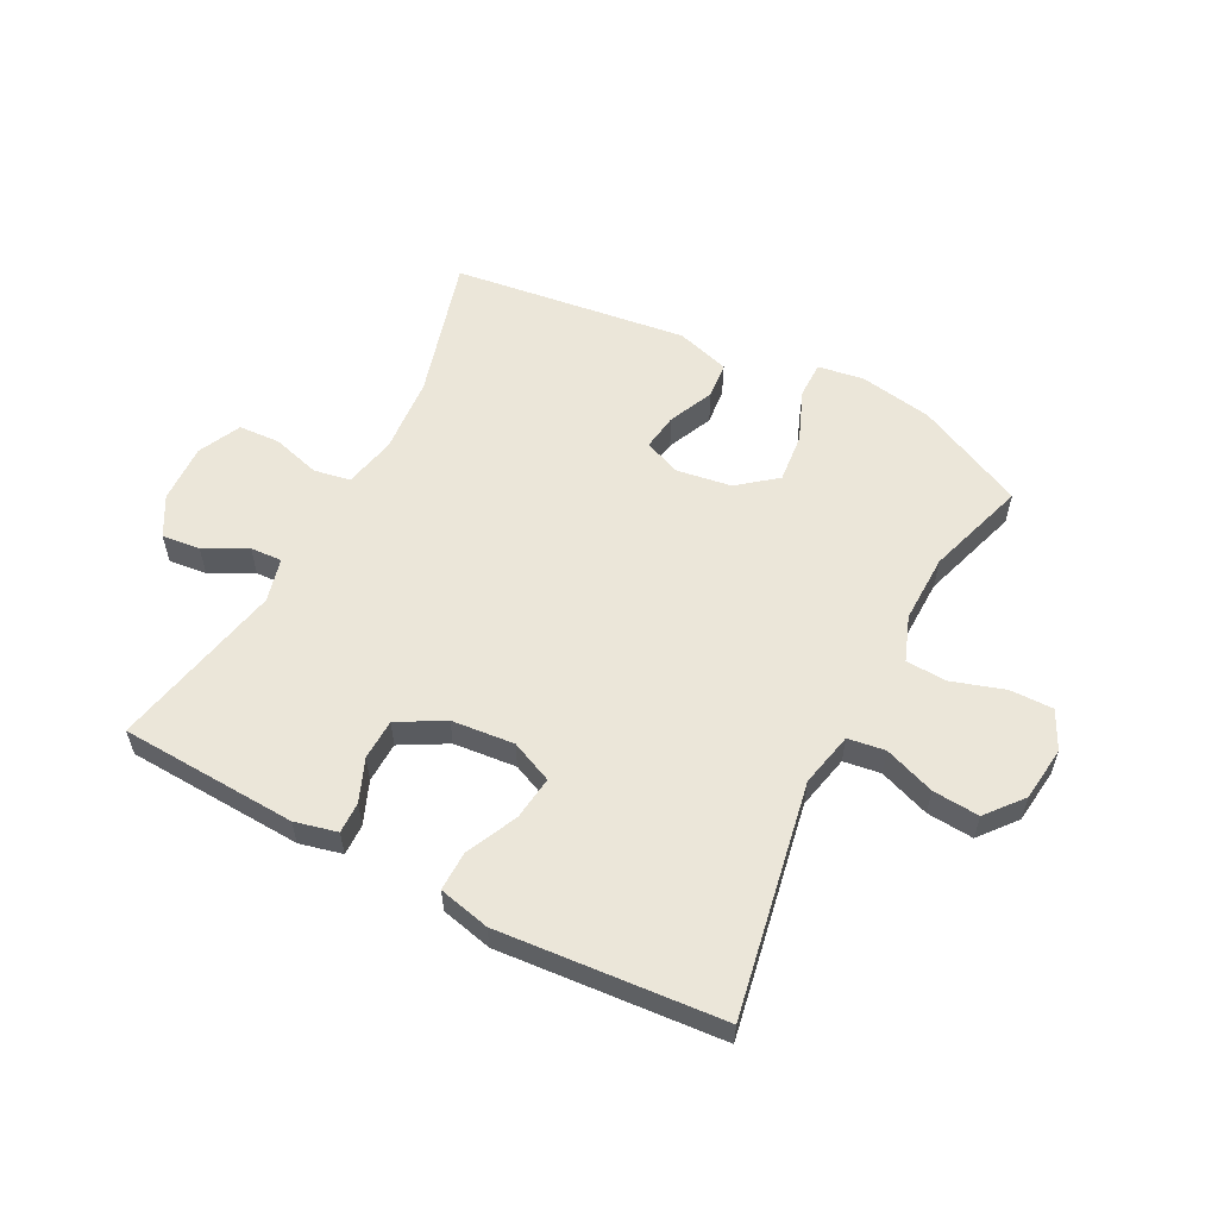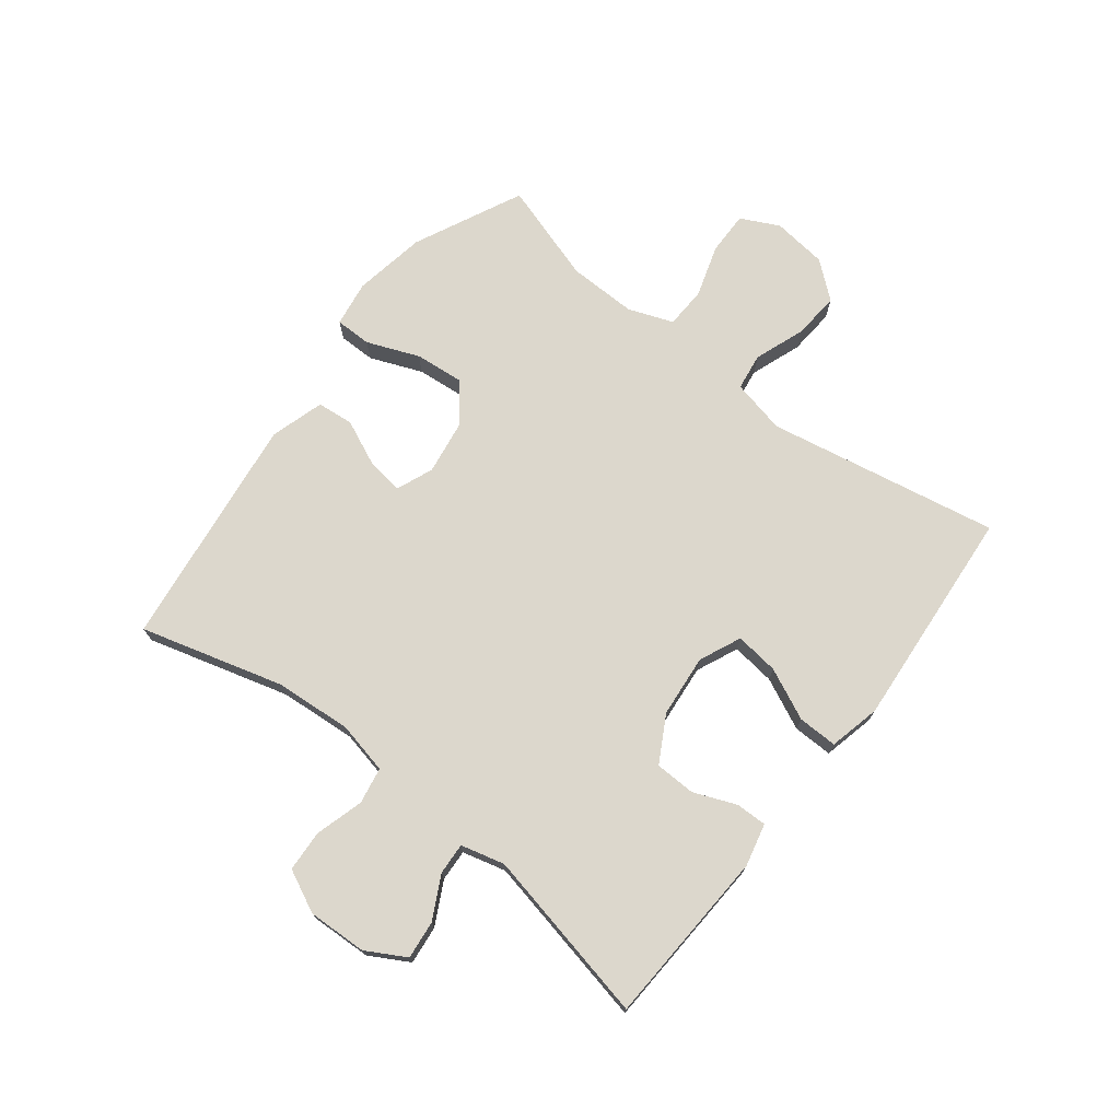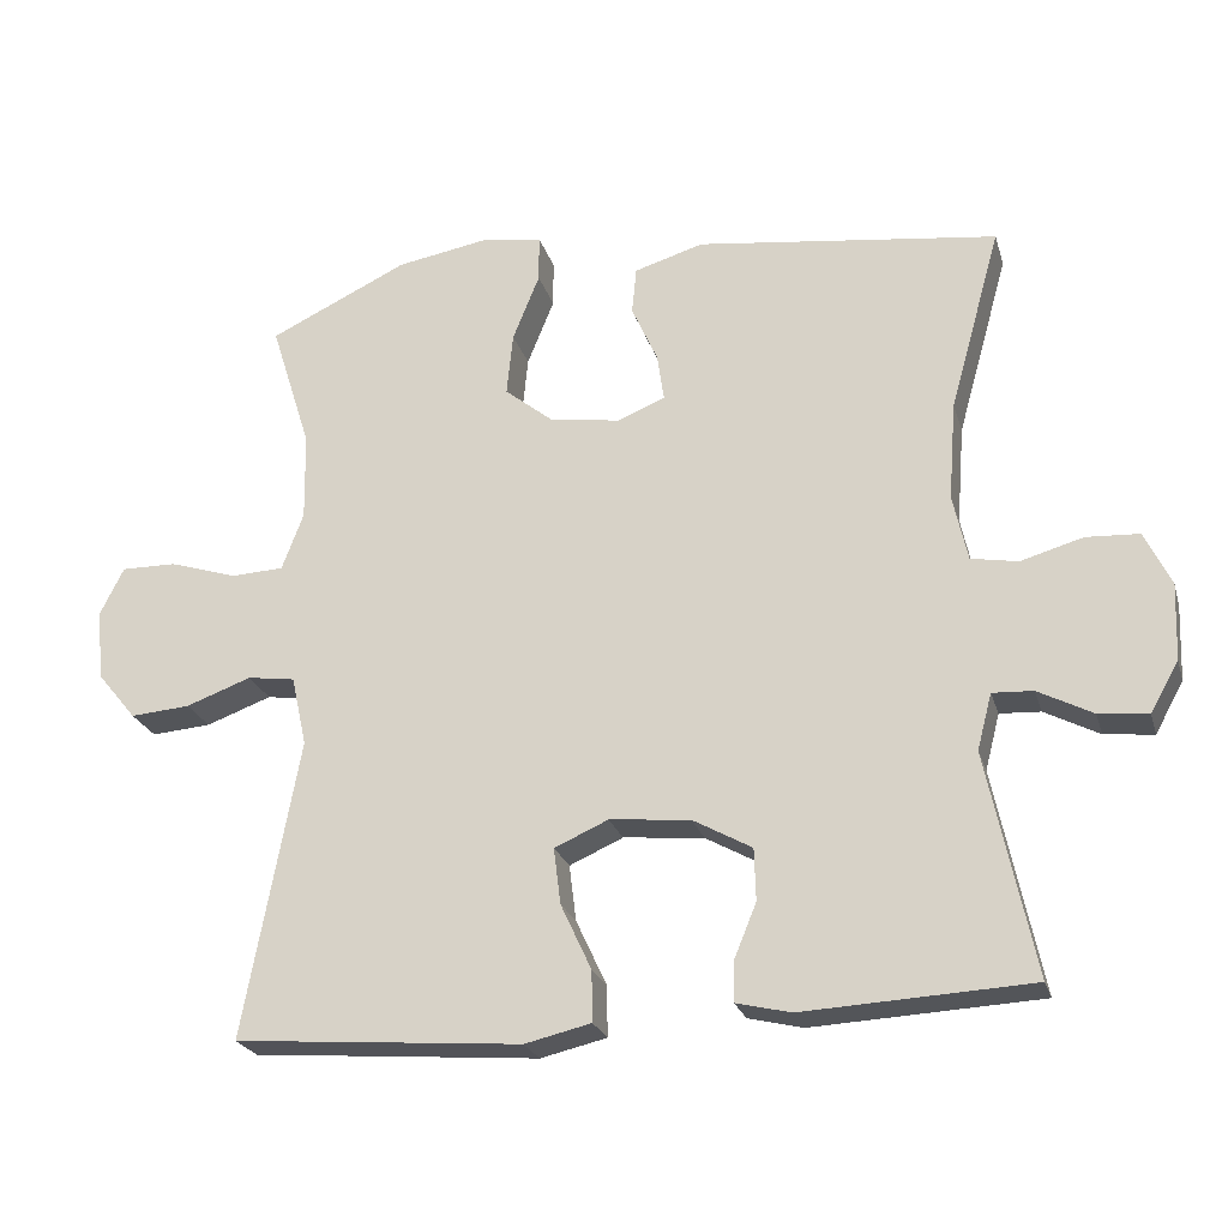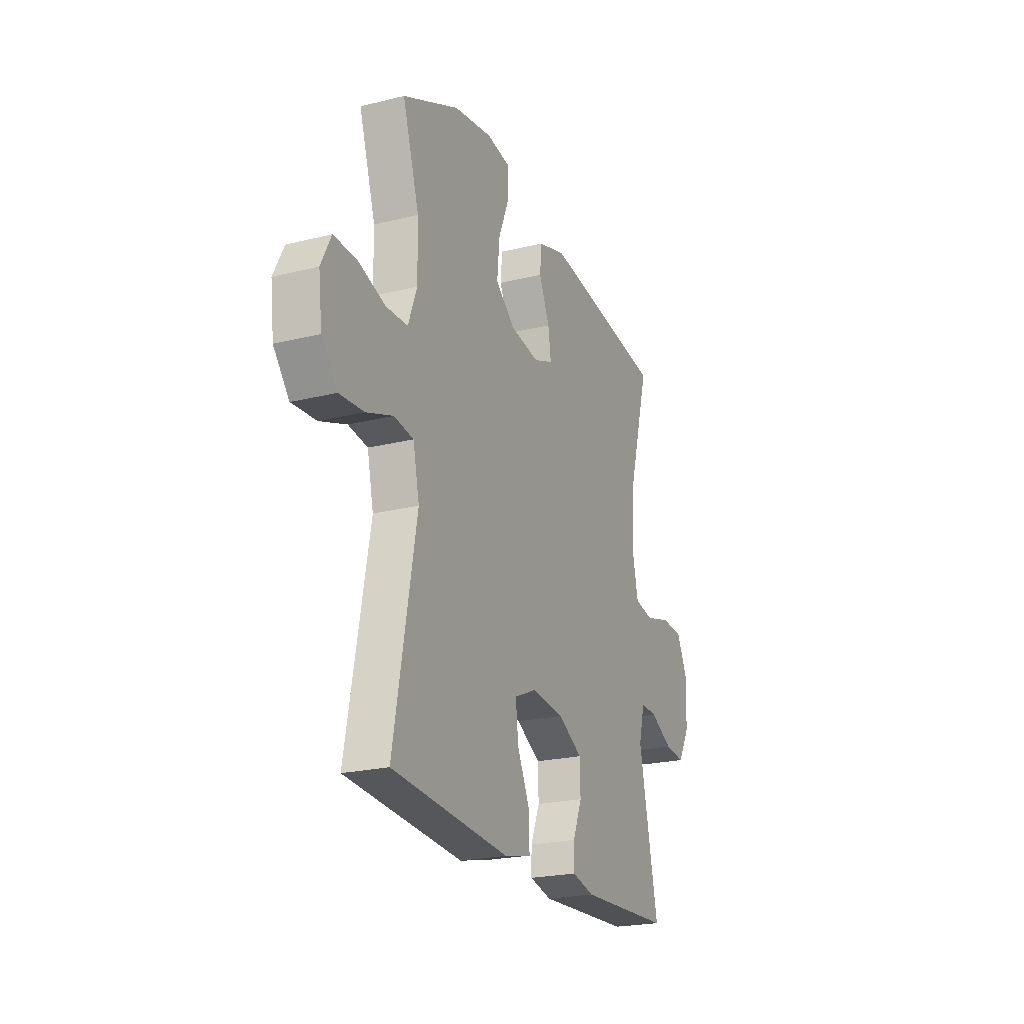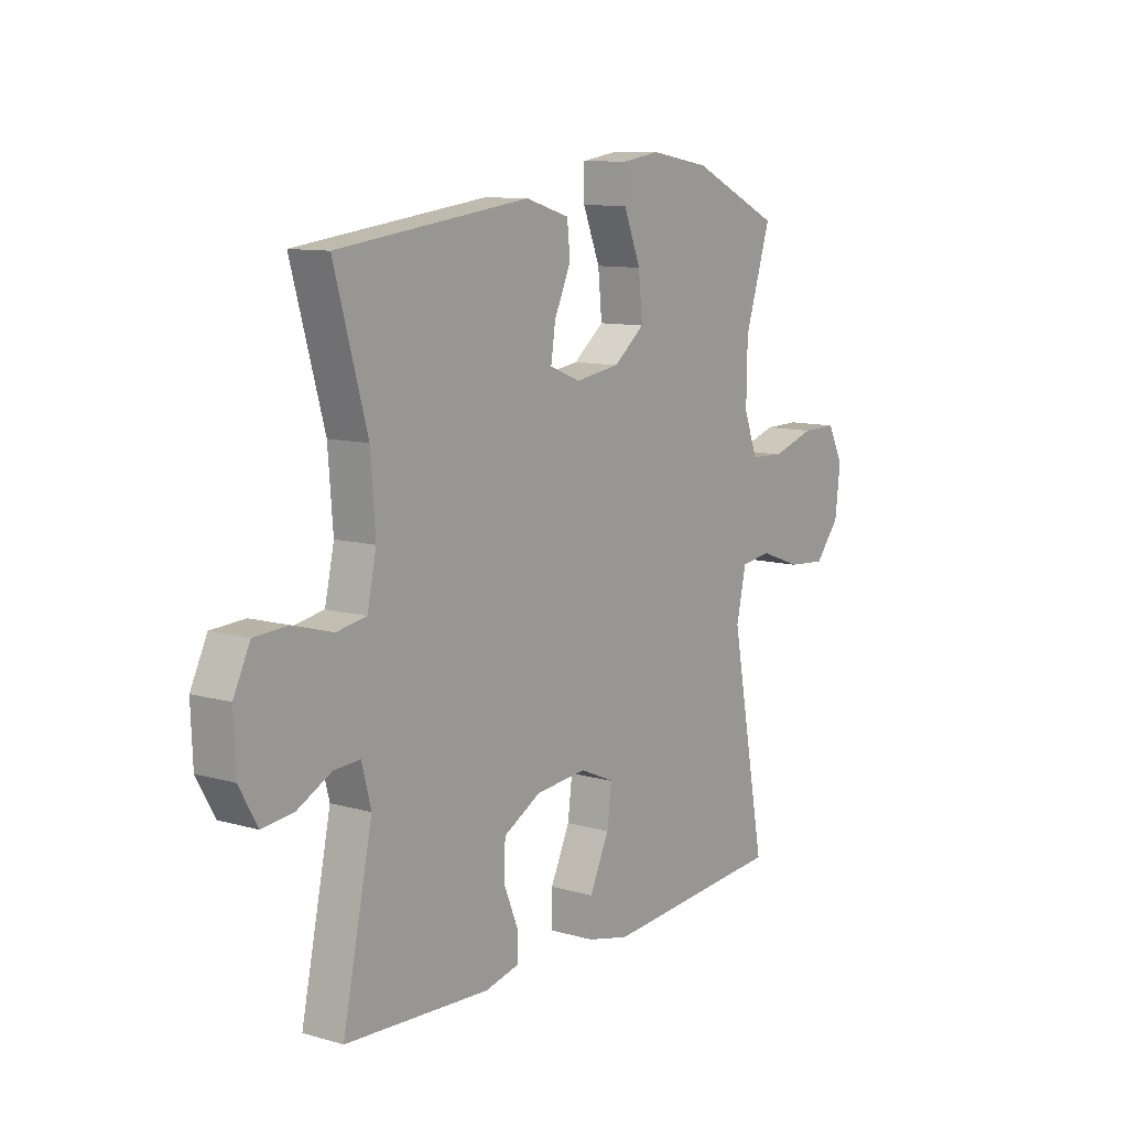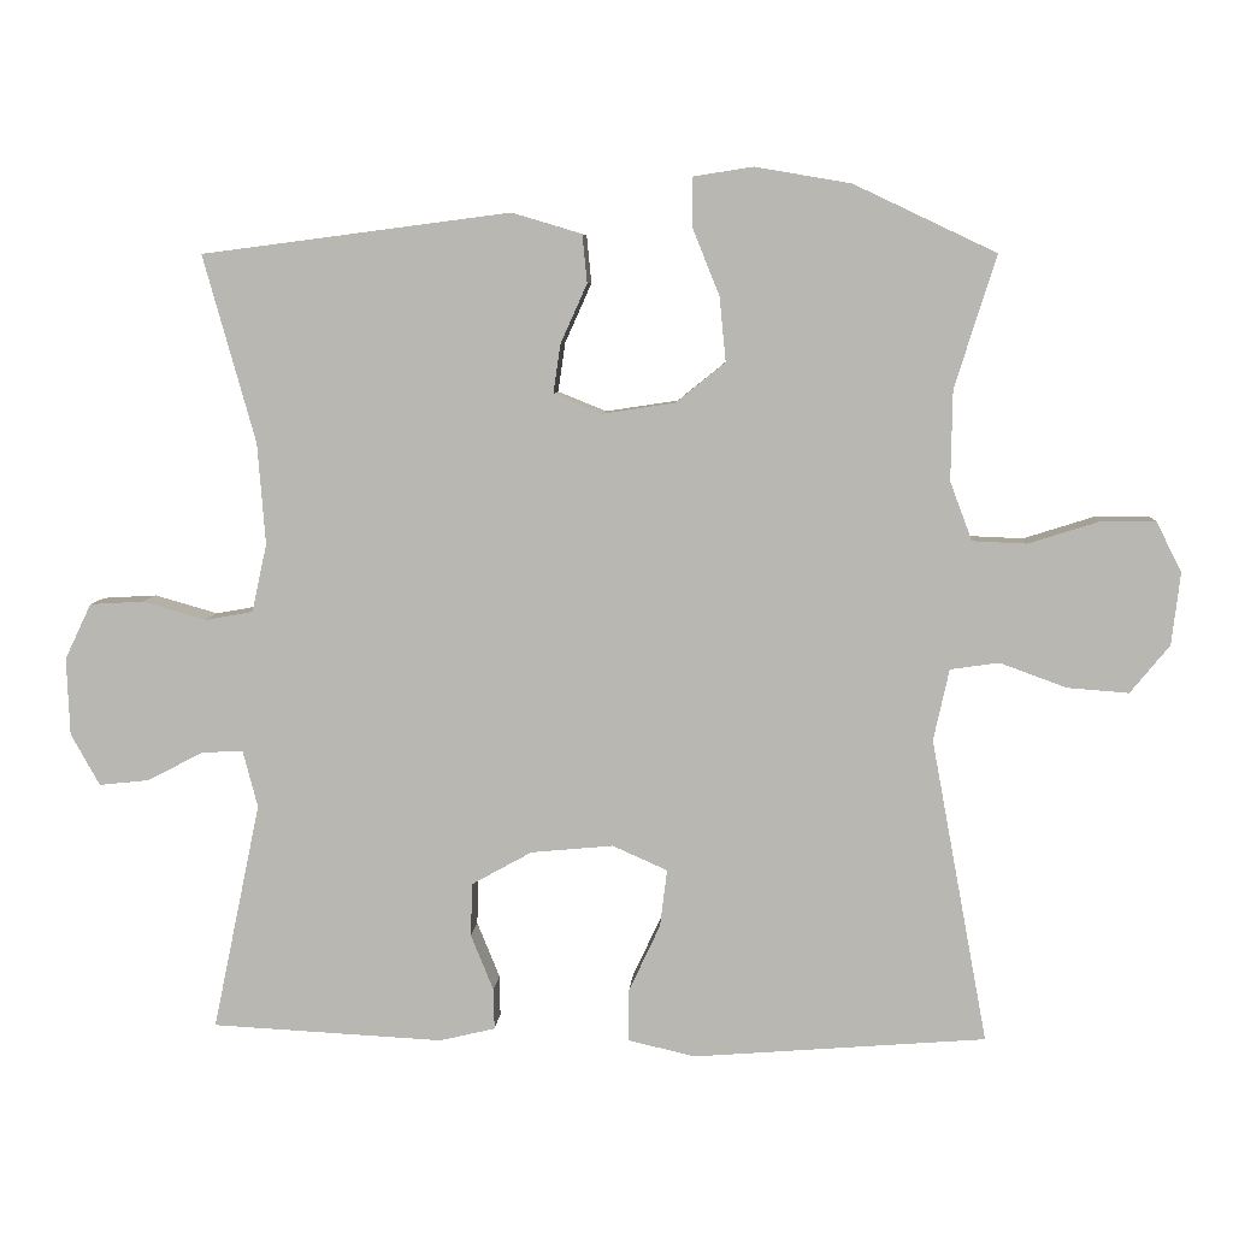
<metadata>
{"format":"obj","ext":"obj","renderer":"f3d","projection":"perspective","resolution":1024,"background":"white","views":[{"elev":57.3,"azim":-152.5,"up":"+Y"},{"elev":72.9,"azim":127.9,"up":"+Y"},{"elev":-23.8,"azim":15.1,"up":"+Z"},{"elev":-22.5,"azim":-66.8,"up":"+Z"},{"elev":10.3,"azim":126.0,"up":"+Z"},{"elev":7.0,"azim":-176.1,"up":"+Z"}]}
</metadata>
<code>
v 0.5 0.07 -0.5
v 0.204 0.07 -0.515
v 0.133 0.07 -0.498
v 0.134 0.07 -0.446
v 0.163 0.07 -0.375
v 0.161 0.07 -0.307
v 0.084 0.07 -0.264
v -0.021 0.07 -0.254
v -0.091 0.07 -0.285
v -0.082 0.07 -0.358
v -0.042 0.07 -0.444
v -0.041 0.07 -0.51
v -0.127 0.07 -0.53
v -0.263 0.07 -0.519
v -0.5 0.07 -0.5
v -0.428 0.07 -0.112
v -0.448 0.07 -0.021
v -0.51 0.07 -0.012
v -0.595 0.07 -0.043
v -0.673 0.07 -0.049
v -0.723 0.07 0.012
v -0.734 0.07 0.104
v -0.702 0.07 0.168
v -0.63 0.07 0.167
v -0.542 0.07 0.139
v -0.473 0.07 0.142
v -0.445 0.07 0.217
v -0.447 0.07 0.332
v -0.5 0.07 0.5
v -0.319 0.07 0.586
v -0.197 0.07 0.607
v -0.12 0.07 0.595
v -0.12 0.07 0.534
v -0.155 0.07 0.447
v -0.163 0.07 0.365
v -0.1 0.07 0.314
v -0.008 0.07 0.3
v 0.054 0.07 0.325
v 0.045 0.07 0.387
v 0.011 0.07 0.463
v 0.017 0.07 0.524
v 0.107 0.07 0.551
v 0.5 0.07 0.5
v 0.433 0.07 0.261
v 0.423 0.07 0.132
v 0.442 0.07 0.045
v 0.503 0.07 0.034
v 0.584 0.07 0.057
v 0.653 0.07 0.053
v 0.687 0.07 -0.018
v 0.683 0.07 -0.117
v 0.646 0.07 -0.183
v 0.582 0.07 -0.176
v 0.511 0.07 -0.139
v 0.458 0.07 -0.136
v 0.439 0.07 -0.209
v 0.5 0 -0.5
v 0.204 0 -0.515
v 0.133 0 -0.498
v 0.134 0 -0.446
v 0.163 0 -0.375
v 0.161 0 -0.307
v 0.084 0 -0.264
v -0.021 0 -0.254
v -0.091 0 -0.285
v -0.082 0 -0.358
v -0.042 0 -0.444
v -0.041 0 -0.51
v -0.127 0 -0.53
v -0.263 0 -0.519
v -0.5 0 -0.5
v -0.428 0 -0.112
v -0.448 0 -0.021
v -0.51 0 -0.012
v -0.595 0 -0.043
v -0.673 0 -0.049
v -0.723 0 0.012
v -0.734 0 0.104
v -0.702 0 0.168
v -0.63 0 0.167
v -0.542 0 0.139
v -0.473 0 0.142
v -0.445 0 0.217
v -0.447 0 0.332
v -0.5 0 0.5
v -0.319 0 0.586
v -0.197 0 0.607
v -0.12 0 0.595
v -0.12 0 0.534
v -0.155 0 0.447
v -0.163 0 0.365
v -0.1 0 0.314
v -0.008 0 0.3
v 0.054 0 0.325
v 0.045 0 0.387
v 0.011 0 0.463
v 0.017 0 0.524
v 0.107 0 0.551
v 0.5 0 0.5
v 0.433 0 0.261
v 0.423 0 0.132
v 0.442 0 0.045
v 0.503 0 0.034
v 0.584 0 0.057
v 0.653 0 0.053
v 0.687 0 -0.018
v 0.683 0 -0.117
v 0.646 0 -0.183
v 0.582 0 -0.176
v 0.511 0 -0.139
v 0.458 0 -0.136
v 0.439 0 -0.209
f 51 52 53 54
f 51 54 55
f 50 51 55
f 47 48 49 50
f 46 47 50 55
f 45 46 55 56
f 41 42 43 44
f 39 40 41 44
f 38 39 44 45
f 37 38 45 56
f 31 32 33 34
f 31 34 35
f 28 29 30 31
f 27 28 31 35
f 26 27 35 36
f 22 23 24 25
f 22 25 26
f 21 22 26
f 18 19 20 21
f 18 21 26 36
f 14 15 16
f 14 16 17
f 13 14 17
f 10 11 12 13
f 9 10 13 17
f 8 9 17
f 7 8 17
f 2 3 4 5
f 2 5 6
f 1 2 6
f 56 1 6
f 37 56 6 7
f 17 18 36 37
f 7 17 37
f 110 109 108 107
f 111 110 107
f 111 107 106
f 106 105 104 103
f 111 106 103 102
f 112 111 102 101
f 100 99 98 97
f 100 97 96 95
f 101 100 95 94
f 112 101 94 93
f 90 89 88 87
f 91 90 87
f 87 86 85 84
f 91 87 84 83
f 92 91 83 82
f 81 80 79 78
f 82 81 78
f 82 78 77
f 77 76 75 74
f 92 82 77 74
f 72 71 70
f 73 72 70
f 73 70 69
f 69 68 67 66
f 73 69 66 65
f 73 65 64
f 73 64 63
f 61 60 59 58
f 62 61 58
f 62 58 57
f 62 57 112
f 63 62 112 93
f 93 92 74 73
f 93 73 63
f 1 57 58 2
f 2 58 59 3
f 3 59 60 4
f 4 60 61 5
f 5 61 62 6
f 6 62 63 7
f 7 63 64 8
f 8 64 65 9
f 9 65 66 10
f 10 66 67 11
f 11 67 68 12
f 12 68 69 13
f 13 69 70 14
f 14 70 71 15
f 15 71 72 16
f 16 72 73 17
f 17 73 74 18
f 18 74 75 19
f 19 75 76 20
f 20 76 77 21
f 21 77 78 22
f 22 78 79 23
f 23 79 80 24
f 24 80 81 25
f 25 81 82 26
f 26 82 83 27
f 27 83 84 28
f 28 84 85 29
f 29 85 86 30
f 30 86 87 31
f 31 87 88 32
f 32 88 89 33
f 33 89 90 34
f 34 90 91 35
f 35 91 92 36
f 36 92 93 37
f 37 93 94 38
f 38 94 95 39
f 39 95 96 40
f 40 96 97 41
f 41 97 98 42
f 42 98 99 43
f 43 99 100 44
f 44 100 101 45
f 45 101 102 46
f 46 102 103 47
f 47 103 104 48
f 48 104 105 49
f 49 105 106 50
f 50 106 107 51
f 51 107 108 52
f 52 108 109 53
f 53 109 110 54
f 54 110 111 55
f 55 111 112 56
f 56 112 57 1

</code>
